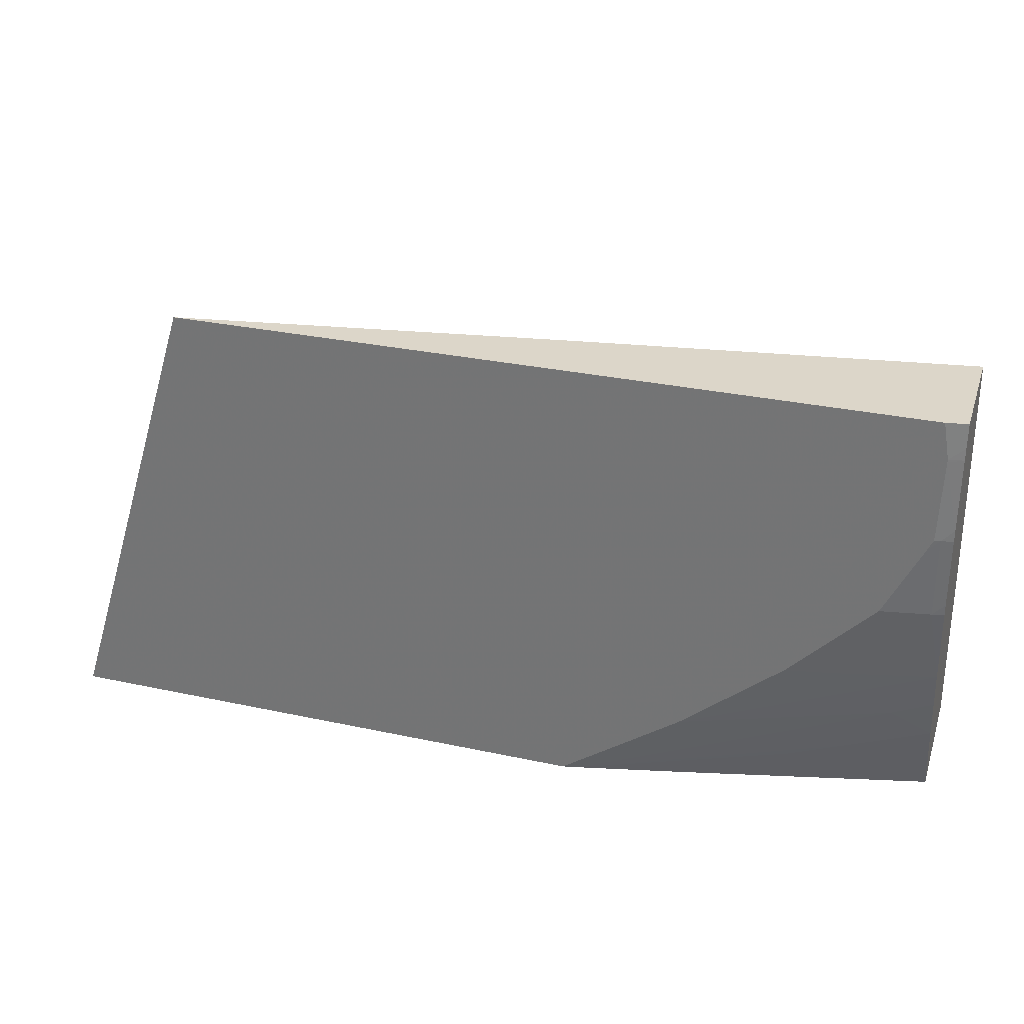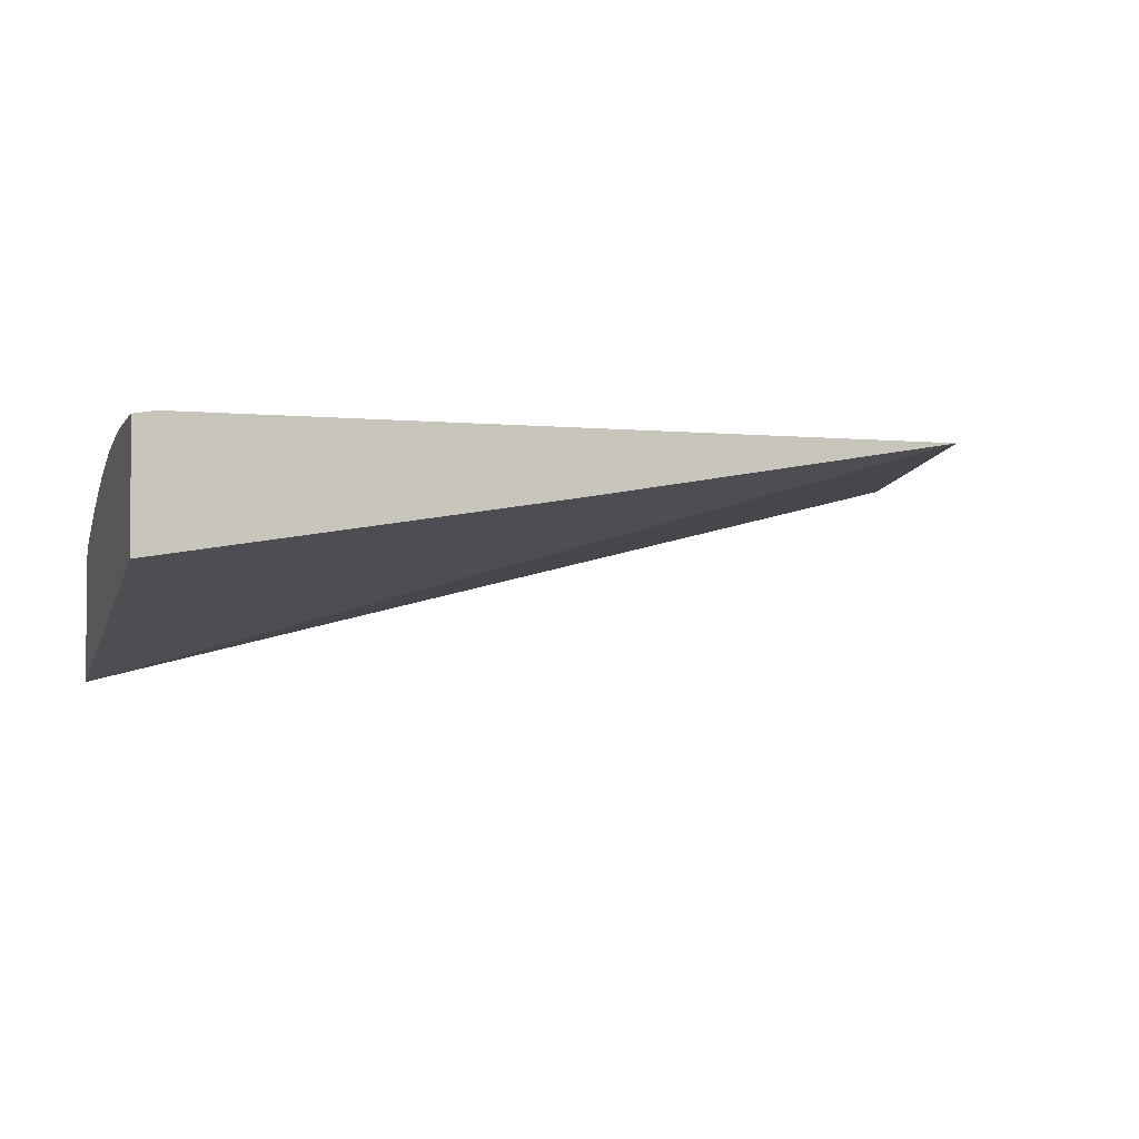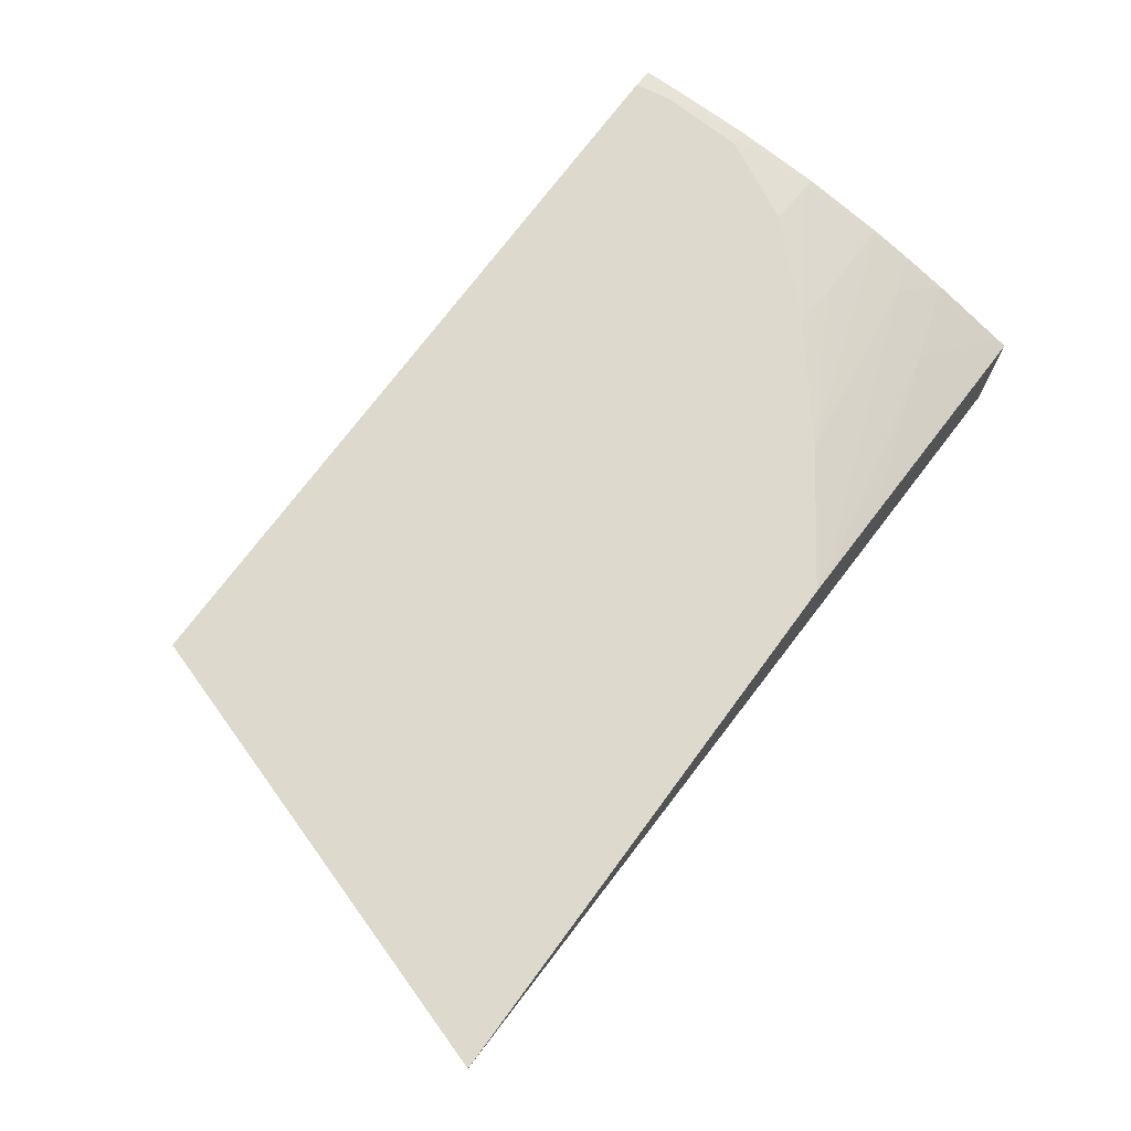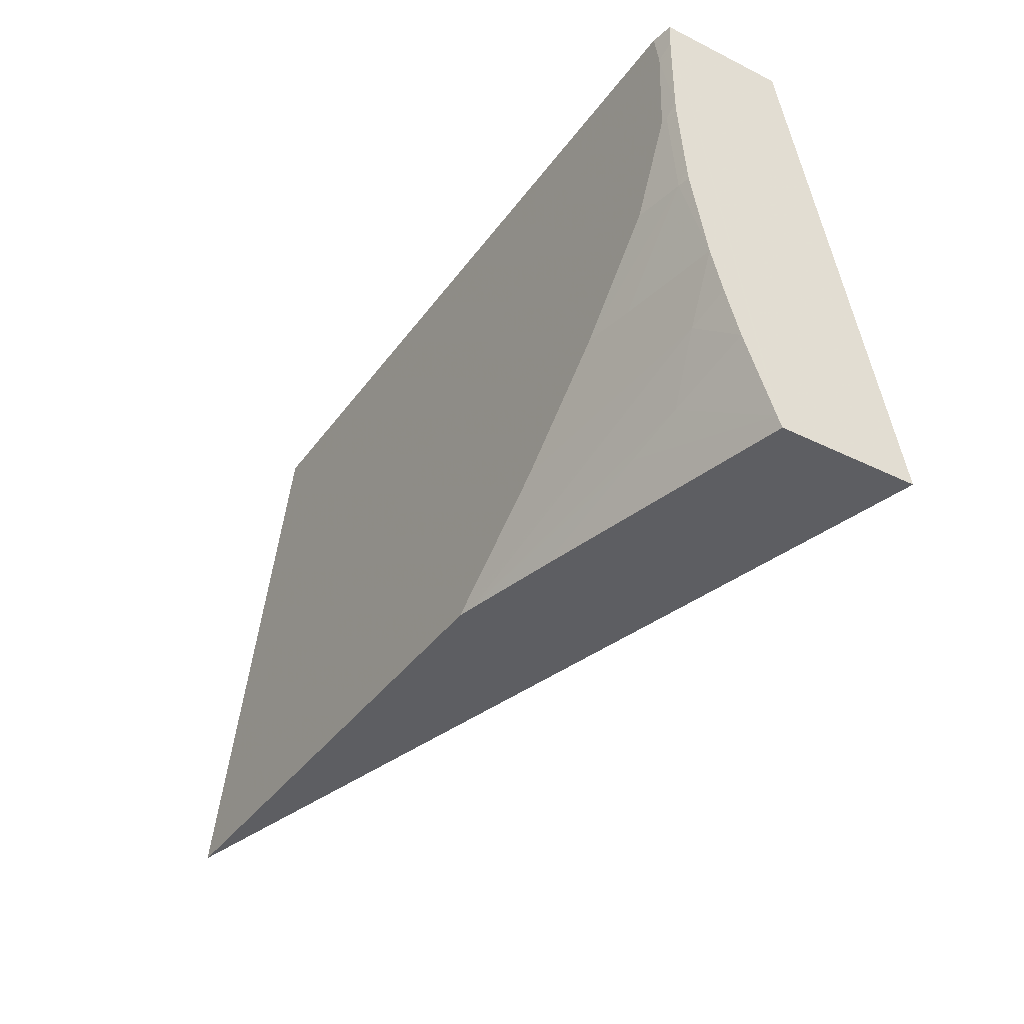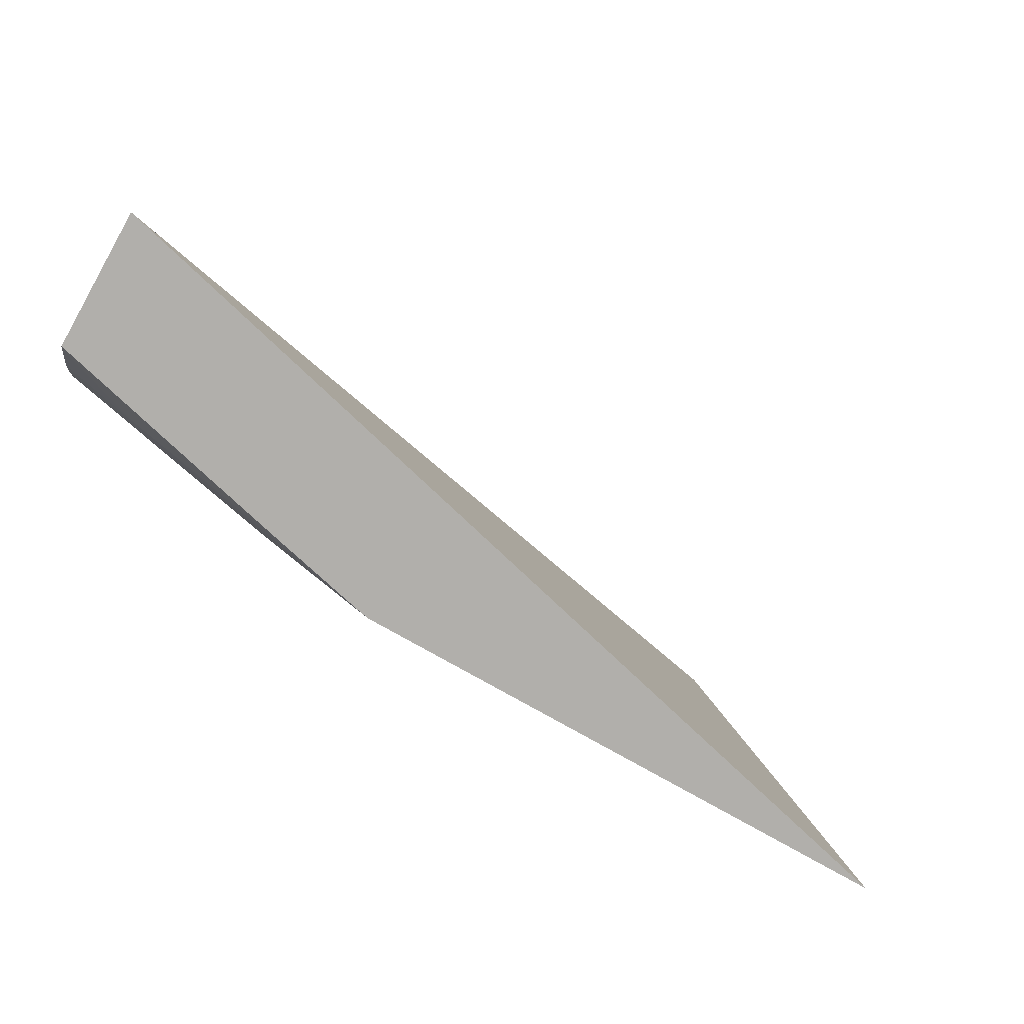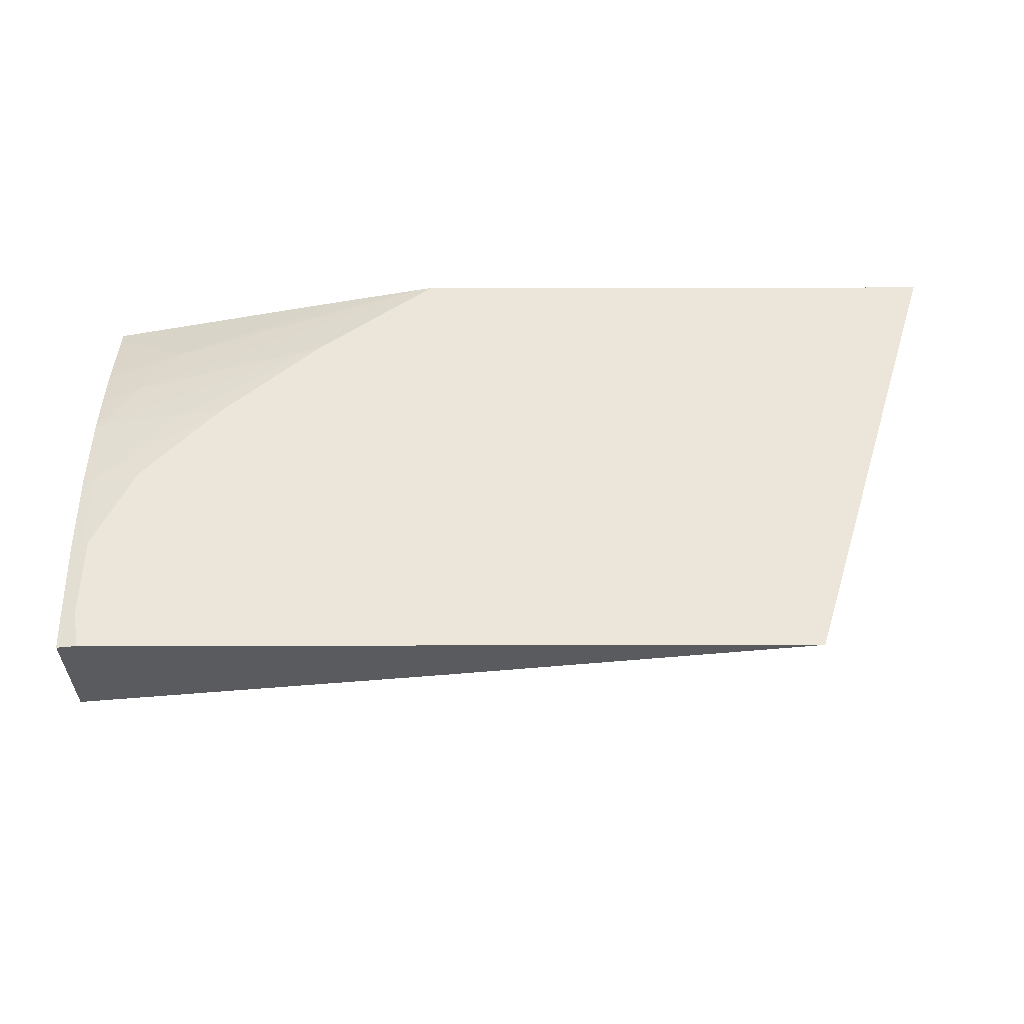
<metadata>
{"format":"obj","ext":"obj","renderer":"f3d","projection":"perspective","resolution":1024,"background":"white","views":[{"elev":30.2,"azim":17.4,"up":"+Y"},{"elev":-3.3,"azim":162.2,"up":"+Z"},{"elev":72.0,"azim":-53.6,"up":"+Z"},{"elev":-38.3,"azim":58.1,"up":"+Y"},{"elev":-78.1,"azim":150.5,"up":"+Y"},{"elev":57.6,"azim":179.9,"up":"+Z"}]}
</metadata>
<code>
v -0.01739 0.1225 0.05722
v -0.01739 0.1225 0.05556
v -0.01768 0.1225 0.05727
v -0.01739 0.1222 0.05723
v -0.01739 0.1163 0.05418
v -0.02217 0.1225 0.05632
v -0.01759 0.1221 0.05727
v -0.02788 0.1225 0.05727
v -0.01739 0.1221 0.05723
v -0.01739 0.1163 0.05607
v -0.02984 0.1163 0.05727
v -0.02333 0.1225 0.05651
v -0.02266 0.1225 0.0564
v -0.01759 0.122 0.05727
v -0.01739 0.1211 0.05722
v -0.01739 0.1164 0.05613
v -0.02024 0.1163 0.05677
v -0.02237 0.1163 0.05727
v -0.01763 0.1209 0.05727
v -0.01755 0.1209 0.05725
v -0.01739 0.1209 0.05722
v -0.01739 0.1175 0.05653
v -0.01851 0.1171 0.05667
v -0.01928 0.1168 0.05676
v -0.02093 0.1163 0.05693
v -0.02216 0.1163 0.05722
v -0.01793 0.1179 0.0568
v -0.02169 0.1168 0.05727
v -0.0177 0.1207 0.05727
v -0.01755 0.1197 0.05714
v -0.01739 0.1199 0.05713
v -0.01739 0.1181 0.05673
v -0.01739 0.1186 0.05689
v -0.01755 0.1186 0.0569
v -0.02073 0.1174 0.05727
v -0.0182 0.1197 0.05727
v -0.01739 0.1197 0.05711
v -0.01934 0.1186 0.05727
v -0.0187 0.1186 0.05714
f 1 2 6
f 1 6 13
f 1 13 12
f 1 12 8
f 1 8 3
f 1 3 4
f 1 4 9
f 1 9 15
f 1 15 21
f 1 21 31
f 1 31 37
f 1 37 33
f 1 33 32
f 1 32 22
f 1 22 16
f 1 16 10
f 1 10 5
f 1 5 2
f 2 5 6
f 3 7 4
f 3 8 11
f 3 11 18
f 3 18 28
f 3 28 35
f 3 35 38
f 3 38 36
f 3 36 29
f 3 29 19
f 3 19 14
f 3 14 7
f 4 7 9
f 5 10 17
f 5 17 25
f 5 25 26
f 5 26 18
f 5 18 11
f 5 11 8
f 5 8 12
f 5 12 13
f 5 13 6
f 7 14 9
f 9 14 15
f 10 16 17
f 14 19 20
f 14 20 15
f 15 20 21
f 16 22 23
f 16 23 24
f 16 24 17
f 17 24 25
f 18 26 27
f 18 27 28
f 19 29 20
f 20 29 30
f 20 30 31
f 20 31 21
f 22 32 27
f 22 27 23
f 23 27 26
f 23 26 24
f 24 26 25
f 27 32 33
f 27 33 34
f 27 34 35
f 27 35 28
f 29 36 30
f 30 33 37
f 30 37 31
f 30 36 38
f 30 38 39
f 30 39 33
f 33 39 35
f 33 35 34
f 35 39 38

</code>
